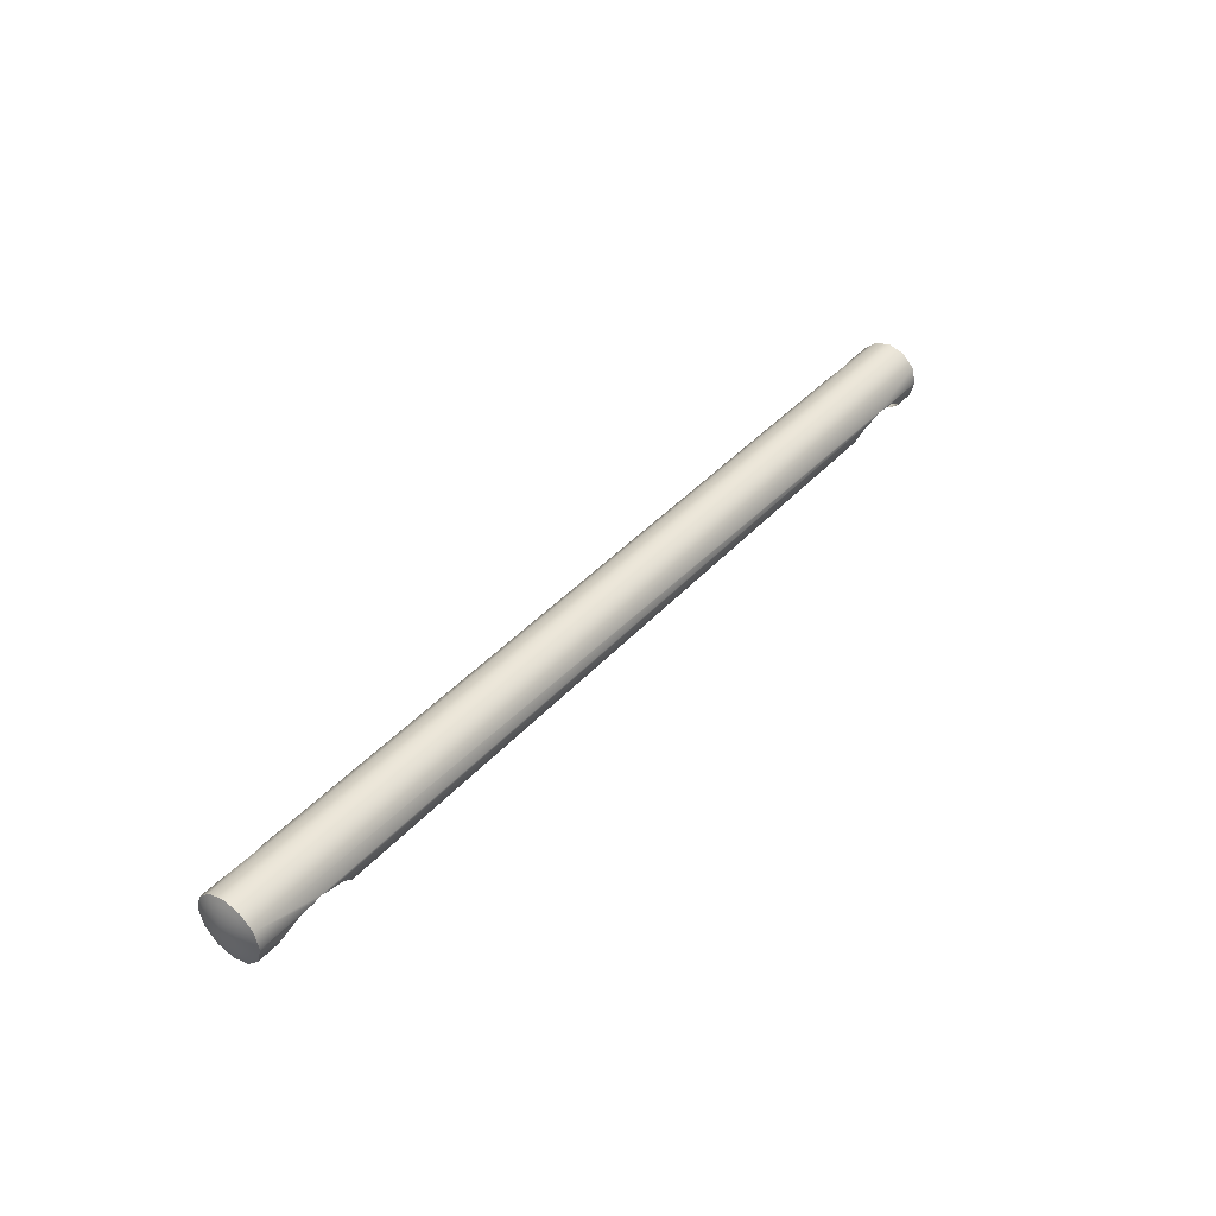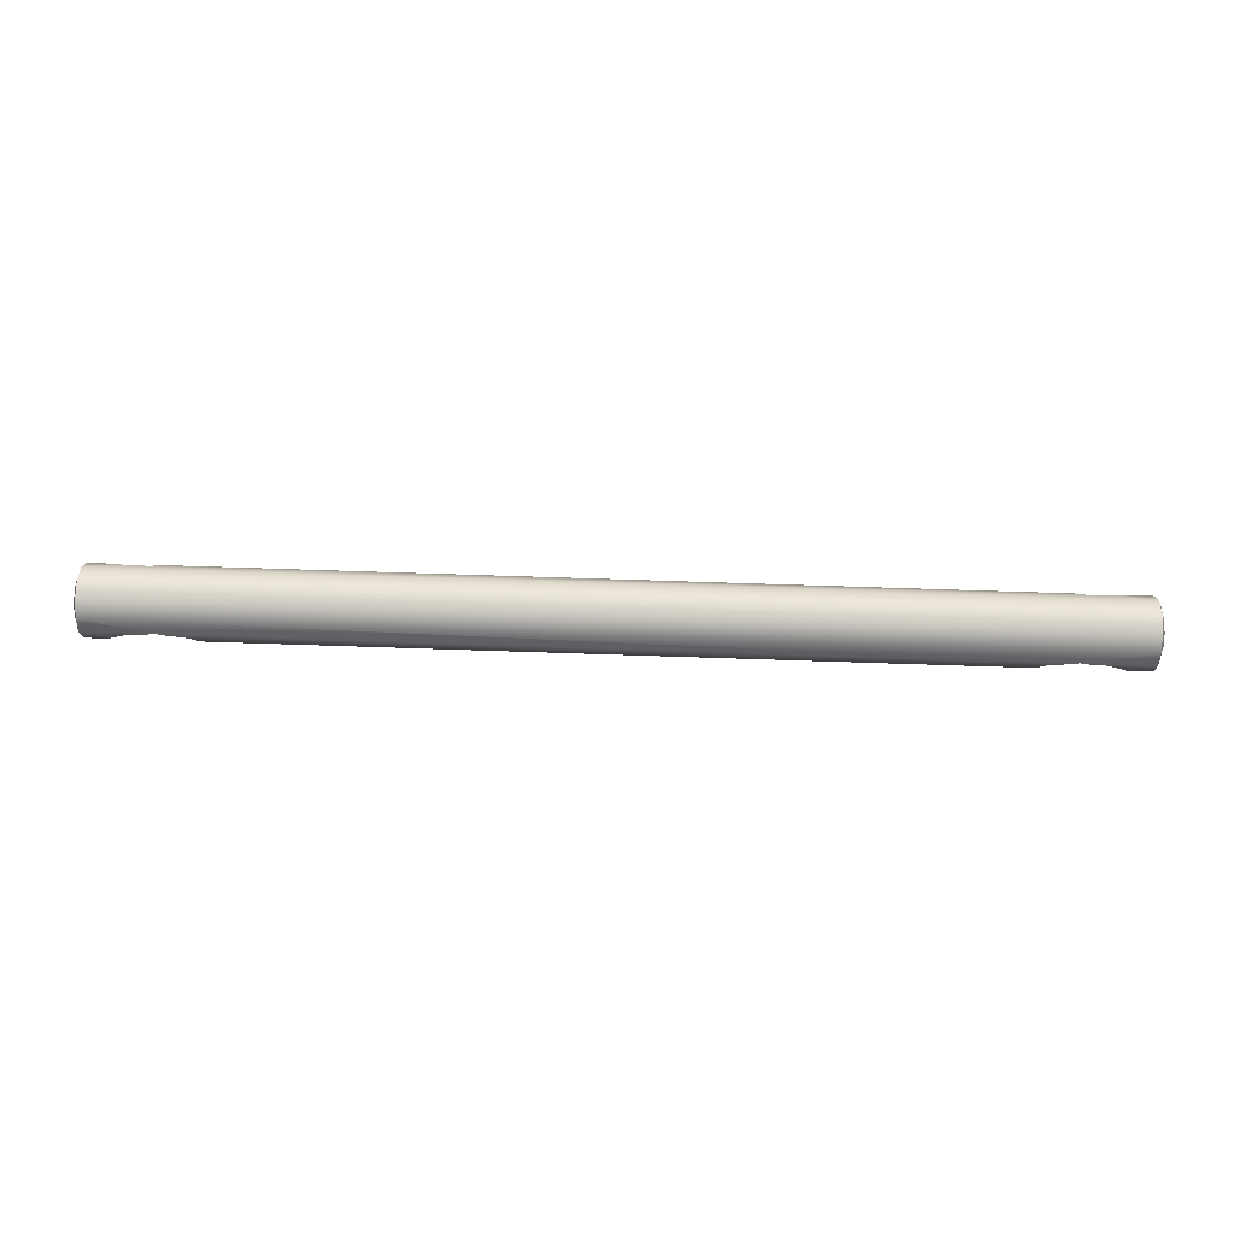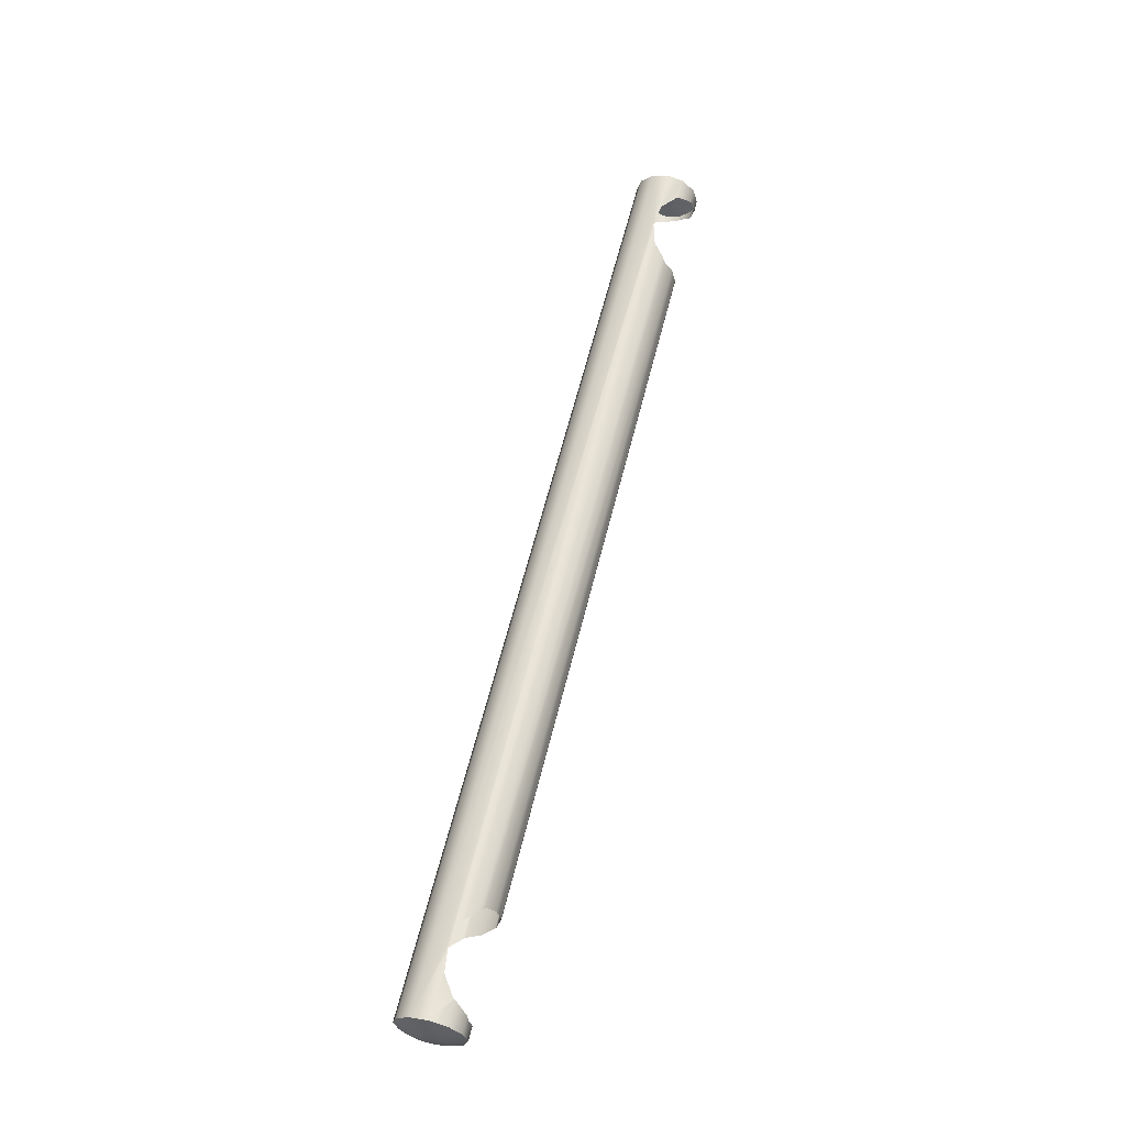
<metadata>
{"format":"obj","ext":"obj","renderer":"f3d","projection":"perspective","resolution":1024,"background":"white","views":[{"elev":40.7,"azim":-52.4,"up":"+Y"},{"elev":58.9,"azim":2.1,"up":"+Y"},{"elev":60.3,"azim":-76.2,"up":"+Z"}]}
</metadata>
<code>
o Group4/mesh8/mesh8-geometry#mesh8-geometry
v 0.158 -0.06216 -0.3668
v -0.1636 -0.06064 -0.3612
v 0.158 -0.06064 -0.3612
v -0.1636 -0.06216 -0.3668
v -0.1636 -0.06216 -0.3555
v 0.1588 -0.06245 -0.3612
v 0.139 -0.06507 -0.3698
v -0.1644 -0.06245 -0.3612
v 0.158 -0.06216 -0.3555
v 0.1588 -0.06373 -0.3659
v 0.1475 -0.06565 -0.3703
v 0.1338 -0.06631 -0.371
v -0.1644 -0.06373 -0.3659
v 0.158 -0.06631 -0.3513
v -0.1644 -0.06373 -0.3564
v 0.1594 -0.0643 -0.3612
v 0.158 -0.06631 -0.371
v 0.1588 -0.06373 -0.3564
v 0.1491 -0.06631 -0.371
v 0.1416 -0.06529 -0.37
v -0.1446 -0.06507 -0.3698
v -0.1636 -0.06631 -0.371
v -0.165 -0.0643 -0.3612
v -0.1636 -0.06631 -0.3513
v 0.1594 -0.06533 -0.365
v 0.1588 -0.06722 -0.3694
v -0.1394 -0.06631 -0.371
v -0.1473 -0.06529 -0.37
v -0.1644 -0.06722 -0.3694
v -0.1547 -0.06631 -0.371
v -0.165 -0.06533 -0.365
v 0.1349 -0.07151 -0.3499
v 0.1588 -0.06722 -0.3529
v -0.165 -0.06533 -0.3573
v -0.1644 -0.06722 -0.3529
v 0.1598 -0.06619 -0.3612
v 0.1594 -0.06533 -0.3573
v 0.1588 -0.07199 -0.3707
v 0.154 -0.06964 -0.3719
v 0.1309 -0.06722 -0.3712
v -0.1532 -0.06565 -0.3703
v -0.1644 -0.07199 -0.3707
v -0.1596 -0.06964 -0.3719
v -0.1655 -0.06619 -0.3612
v 0.158 -0.07199 -0.3498
v 0.1336 -0.07199 -0.3498
v -0.1636 -0.07199 -0.3498
v 0.1598 -0.06697 -0.3641
v 0.1594 -0.06815 -0.3678
v 0.158 -0.07199 -0.3725
v 0.1549 -0.07199 -0.3725
v 0.1258 -0.07199 -0.3725
v -0.1636 -0.07199 -0.3725
v -0.165 -0.06815 -0.3678
v -0.1606 -0.07199 -0.3725
v -0.1655 -0.06697 -0.3641
v 0.1378 -0.07199 -0.3498
v -0.1405 -0.07151 -0.3499
v 0.1588 -0.07199 -0.3516
v 0.1594 -0.06815 -0.3545
v -0.1655 -0.06697 -0.3583
v -0.165 -0.06815 -0.3545
v -0.1644 -0.07199 -0.3516
v -0.1434 -0.07199 -0.3498
v 0.1602 -0.06811 -0.3612
v 0.1598 -0.06697 -0.3583
v 0.1588 -0.07676 -0.3694
v 0.1594 -0.07199 -0.3689
v -0.1365 -0.06722 -0.3712
v -0.1644 -0.07676 -0.3694
v -0.165 -0.07199 -0.3689
v -0.1658 -0.06811 -0.3612
v 0.1434 -0.07271 -0.35
v -0.1392 -0.07199 -0.3498
v 0.1588 -0.07676 -0.3529
v 0.1594 -0.07199 -0.3535
v -0.165 -0.07199 -0.3535
v -0.1644 -0.07676 -0.3529
v -0.149 -0.07271 -0.35
v 0.1602 -0.06863 -0.3631
v 0.1598 -0.06909 -0.3662
v 0.158 -0.07767 -0.371
v 0.1594 -0.07584 -0.3678
v 0.1561 -0.07767 -0.371
v 0.1598 -0.07199 -0.367
v -0.1314 -0.07199 -0.3725
v -0.1607 -0.07279 -0.3723
v -0.1636 -0.07767 -0.371
v -0.165 -0.07584 -0.3678
v -0.1655 -0.07199 -0.367
v -0.1655 -0.06909 -0.3662
v -0.1658 -0.06863 -0.3631
v 0.158 -0.07767 -0.3513
v 0.1266 -0.074 -0.3503
v 0.1594 -0.07584 -0.3545
v 0.1598 -0.06909 -0.3561
v -0.1658 -0.06863 -0.3592
v -0.1655 -0.06909 -0.3561
v -0.165 -0.07584 -0.3545
v -0.1636 -0.07767 -0.3513
v -0.1512 -0.07421 -0.3504
v 0.1604 -0.07004 -0.3612
v 0.1602 -0.06863 -0.3592
v 0.1588 -0.08026 -0.3659
v 0.1594 -0.07865 -0.365
v 0.1551 -0.07279 -0.3723
v 0.1598 -0.07489 -0.3662
v 0.1255 -0.07224 -0.3725
v -0.1617 -0.07767 -0.371
v -0.1644 -0.08026 -0.3659
v -0.165 -0.07865 -0.365
v -0.1655 -0.07489 -0.3662
v -0.1661 -0.07004 -0.3612
v 0.1456 -0.07421 -0.3504
v 0.1225 -0.07767 -0.3513
v 0.1588 -0.08026 -0.3564
v 0.1594 -0.07865 -0.3573
v 0.1598 -0.07489 -0.3561
v 0.1598 -0.07199 -0.3554
v -0.1655 -0.07199 -0.3554
v -0.1655 -0.07489 -0.3561
v -0.1644 -0.08026 -0.3564
v -0.1556 -0.07767 -0.3513
v -0.165 -0.07865 -0.3573
v -0.1554 -0.07708 -0.3512
v 0.1604 -0.07031 -0.3621
v 0.1602 -0.07005 -0.3645
v 0.1602 -0.07199 -0.365
v 0.158 -0.08182 -0.3668
v 0.156 -0.07787 -0.3708
v 0.1598 -0.07702 -0.3641
v 0.1602 -0.07393 -0.3645
v 0.1249 -0.07284 -0.3723
v -0.1636 -0.08182 -0.3668
v -0.1655 -0.07702 -0.3641
v -0.1658 -0.07199 -0.365
v -0.1658 -0.07393 -0.3645
v -0.1658 -0.07005 -0.3645
v -0.1661 -0.07031 -0.3621
v 0.1498 -0.07708 -0.3512
v -0.1322 -0.074 -0.3503
v 0.158 -0.08182 -0.3555
v 0.1598 -0.07702 -0.3583
v 0.1602 -0.07199 -0.3573
v 0.1602 -0.07005 -0.3578
v -0.1661 -0.07031 -0.3602
v -0.1658 -0.07005 -0.3578
v -0.1658 -0.07199 -0.3573
v -0.1655 -0.07702 -0.3583
v -0.1636 -0.08182 -0.3555
v -0.1582 -0.08182 -0.3555
v 0.1606 -0.07199 -0.3612
v 0.1604 -0.07031 -0.3602
v 0.1588 -0.08154 -0.3612
v 0.1546 -0.08182 -0.3668
v 0.1594 -0.07968 -0.3612
v 0.1556 -0.07909 -0.3696
v 0.1598 -0.07779 -0.3612
v 0.1602 -0.07536 -0.3631
v 0.1233 -0.07767 -0.371
v -0.1617 -0.07787 -0.3708
v -0.1644 -0.08154 -0.3612
v -0.165 -0.07968 -0.3612
v -0.1655 -0.07779 -0.3612
v -0.1658 -0.07536 -0.3631
v -0.1662 -0.07199 -0.3612
v 0.15 -0.07767 -0.3513
v -0.1281 -0.07767 -0.3513
v 0.1602 -0.07393 -0.3578
v 0.1602 -0.07536 -0.3592
v -0.1658 -0.07393 -0.3578
v -0.1658 -0.07536 -0.3592
v 0.1604 -0.07102 -0.3629
v 0.1604 -0.07297 -0.3629
v 0.158 -0.08335 -0.3612
v 0.1542 -0.08235 -0.3649
v 0.1602 -0.07588 -0.3612
v 0.1604 -0.07368 -0.3621
v -0.1306 -0.07284 -0.3723
v -0.1613 -0.07909 -0.3696
v -0.1636 -0.08335 -0.3612
v -0.1658 -0.07588 -0.3612
v -0.1661 -0.07102 -0.3629
v -0.1661 -0.07297 -0.3629
v -0.1661 -0.07368 -0.3621
v 0.1209 -0.07888 -0.3525
v 0.1526 -0.08182 -0.3555
v 0.1604 -0.07199 -0.3592
v 0.1604 -0.07297 -0.3595
v 0.1604 -0.07102 -0.3595
v -0.1661 -0.07102 -0.3595
v -0.1661 -0.07199 -0.3592
v -0.1661 -0.07297 -0.3595
v 0.1604 -0.07199 -0.3631
v 0.1604 -0.07394 -0.3612
v -0.129 -0.07767 -0.371
v -0.1312 -0.07224 -0.3725
v -0.1602 -0.08182 -0.3668
v -0.1599 -0.08235 -0.3649
v -0.1661 -0.07394 -0.3612
v -0.1661 -0.07199 -0.3631
v 0.1202 -0.08182 -0.3555
v 0.1533 -0.08232 -0.3573
v 0.1604 -0.07368 -0.3602
v -0.1661 -0.07368 -0.3602
v -0.1589 -0.08232 -0.3573
v 0.1534 -0.08335 -0.3612
v 0.123 -0.07856 -0.3701
v -0.1591 -0.08335 -0.3612
v -0.1265 -0.07888 -0.3525
v 0.1533 -0.08282 -0.3592
v -0.159 -0.08282 -0.3592
v 0.1216 -0.08159 -0.3671
v -0.1258 -0.08182 -0.3555
v -0.1272 -0.08159 -0.3671
v -0.1258 -0.08262 -0.3585
v -0.1272 -0.08182 -0.3668
v -0.1286 -0.07856 -0.3701
v 0.1202 -0.08262 -0.3585
v 0.1216 -0.08182 -0.3668
v -0.1259 -0.08317 -0.3605
v 0.1214 -0.08216 -0.3656
v 0.1203 -0.08317 -0.3605
v -0.127 -0.08216 -0.3656
v -0.1261 -0.08335 -0.3612
v 0.1205 -0.08335 -0.3612
f 1 2 3
f 2 1 4
f 5 3 2
f 6 1 3
f 1 7 4
f 4 8 2
f 3 5 9
f 8 5 2
f 1 6 10
f 9 6 3
f 1 11 7
f 4 7 12
f 8 4 13
f 5 14 9
f 5 8 15
f 16 10 6
f 10 17 1
f 6 9 18
f 1 19 11
f 7 11 20
f 4 12 21
f 22 13 4
f 13 23 8
f 14 5 24
f 14 18 9
f 23 15 8
f 15 24 5
f 10 16 25
f 18 16 6
f 17 10 26
f 19 1 17
f 21 12 27
f 4 21 28
f 13 22 29
f 4 30 22
f 23 13 31
f 32 14 24
f 18 14 33
f 15 23 34
f 24 15 35
f 36 25 16
f 25 26 10
f 16 18 37
f 38 17 26
f 17 39 19
f 40 27 12
f 4 28 41
f 22 42 29
f 29 31 13
f 4 41 30
f 43 22 30
f 31 44 23
f 14 32 45
f 32 24 46
f 45 33 14
f 33 37 18
f 44 34 23
f 34 35 15
f 35 47 24
f 25 36 48
f 37 36 16
f 26 25 49
f 17 38 50
f 49 38 26
f 17 51 39
f 27 40 52
f 42 22 53
f 42 54 29
f 31 29 54
f 22 43 55
f 44 31 56
f 45 32 57
f 46 24 58
f 33 45 59
f 37 33 60
f 34 44 61
f 35 34 62
f 47 35 63
f 64 24 47
f 65 48 36
f 48 49 25
f 36 37 66
f 67 50 38
f 51 17 50
f 38 49 68
f 27 52 69
f 22 55 53
f 53 70 42
f 54 42 71
f 54 56 31
f 56 72 44
f 73 45 57
f 58 24 64
f 46 58 74
f 45 75 59
f 76 33 59
f 33 76 60
f 60 66 37
f 72 61 44
f 61 62 34
f 77 35 62
f 35 77 63
f 78 47 63
f 47 79 64
f 48 65 80
f 66 65 36
f 49 48 81
f 50 67 82
f 38 83 67
f 50 84 51
f 49 85 68
f 83 38 68
f 69 52 86
f 87 53 55
f 70 53 88
f 89 42 70
f 42 89 71
f 90 54 71
f 56 54 91
f 72 56 92
f 45 73 93
f 74 94 46
f 75 45 93
f 95 59 75
f 59 95 76
f 76 96 60
f 66 60 96
f 61 72 97
f 62 61 98
f 98 77 62
f 99 63 77
f 47 78 100
f 63 99 78
f 79 47 101
f 102 80 65
f 80 81 48
f 65 66 103
f 85 49 81
f 104 82 67
f 84 50 82
f 105 67 83
f 51 84 106
f 107 68 85
f 68 107 83
f 108 86 52
f 53 87 109
f 53 109 88
f 88 110 70
f 70 111 89
f 112 71 89
f 54 90 91
f 71 112 90
f 91 92 56
f 92 113 72
f 93 73 114
f 94 74 115
f 93 116 75
f 75 117 95
f 118 76 95
f 96 76 119
f 96 103 66
f 113 97 72
f 97 98 61
f 77 98 120
f 77 121 99
f 122 100 78
f 123 47 100
f 124 78 99
f 101 47 125
f 80 102 126
f 103 102 65
f 81 80 127
f 81 128 85
f 82 104 129
f 67 105 104
f 82 130 84
f 83 131 105
f 85 132 107
f 131 83 107
f 86 108 133
f 109 134 88
f 110 88 134
f 111 70 110
f 135 89 111
f 89 135 112
f 136 91 90
f 137 90 112
f 92 91 138
f 113 92 139
f 93 114 140
f 115 74 141
f 116 93 142
f 117 75 116
f 143 95 117
f 76 118 119
f 95 143 118
f 144 96 119
f 103 96 145
f 97 113 146
f 98 97 147
f 98 148 120
f 121 77 120
f 149 99 121
f 100 122 150
f 78 124 122
f 125 47 123
f 100 151 123
f 99 149 124
f 102 152 126
f 126 127 80
f 102 103 153
f 128 81 127
f 132 85 128
f 154 129 104
f 155 82 129
f 156 104 105
f 82 157 130
f 158 105 131
f 159 107 132
f 107 159 131
f 86 133 160
f 161 134 109
f 134 162 110
f 110 163 111
f 111 164 135
f 165 112 135
f 91 136 138
f 90 137 136
f 112 165 137
f 138 139 92
f 113 139 166
f 93 140 167
f 115 141 168
f 167 142 93
f 142 154 116
f 116 156 117
f 117 158 143
f 169 119 118
f 170 118 143
f 96 144 145
f 119 169 144
f 145 153 103
f 113 166 146
f 146 147 97
f 148 98 147
f 171 120 148
f 120 171 121
f 121 172 149
f 162 150 122
f 151 100 150
f 163 122 124
f 164 124 149
f 102 153 152
f 126 152 173
f 127 126 173
f 173 128 127
f 128 174 132
f 129 154 175
f 104 156 154
f 82 155 157
f 129 176 155
f 105 158 156
f 131 177 158
f 132 178 159
f 177 131 159
f 86 160 179
f 180 134 161
f 162 134 181
f 163 110 162
f 164 111 163
f 182 135 164
f 135 182 165
f 136 183 138
f 184 136 137
f 185 137 165
f 139 138 183
f 139 183 166
f 168 186 115
f 142 167 187
f 154 142 175
f 156 116 154
f 158 117 156
f 177 143 158
f 118 170 169
f 143 177 170
f 188 145 144
f 189 144 169
f 153 145 190
f 146 166 191
f 147 146 191
f 147 192 148
f 148 193 171
f 172 121 171
f 182 149 172
f 150 162 181
f 122 163 162
f 181 151 150
f 124 164 163
f 149 182 164
f 153 190 152
f 173 152 194
f 128 173 194
f 174 128 194
f 178 132 174
f 175 176 129
f 195 159 178
f 159 195 177
f 179 160 196
f 86 179 197
f 134 180 198
f 199 181 134
f 200 165 182
f 183 136 201
f 136 184 201
f 137 185 184
f 165 200 185
f 183 201 166
f 186 168 202
f 203 142 187
f 142 203 175
f 204 169 170
f 195 170 177
f 145 188 190
f 144 189 188
f 169 204 189
f 191 166 192
f 192 147 191
f 193 148 192
f 205 171 193
f 171 205 172
f 172 200 182
f 151 181 206
f 190 188 152
f 152 174 194
f 152 178 174
f 176 175 207
f 152 195 178
f 208 196 160
f 199 134 198
f 181 199 209
f 201 184 166
f 166 184 185
f 166 185 200
f 202 168 210
f 175 203 211
f 170 195 204
f 188 189 152
f 152 189 204
f 192 166 193
f 166 205 193
f 200 172 205
f 206 181 212
f 175 211 207
f 152 204 195
f 196 208 213
f 212 181 209
f 166 200 205
f 202 210 214
f 196 213 215
f 216 202 214
f 213 217 215
f 196 215 218
f 202 216 219
f 217 213 220
f 219 216 221
f 222 217 220
f 219 221 223
f 222 224 217
f 223 221 225
f 226 224 222
f 223 225 226
f 224 226 225
f 3 2 1
f 4 1 2
f 2 3 5
f 3 1 6
f 4 7 1
f 2 8 4
f 9 5 3
f 2 5 8
f 10 6 1
f 3 6 9
f 7 11 1
f 12 7 4
f 13 4 8
f 9 14 5
f 15 8 5
f 6 10 16
f 1 17 10
f 18 9 6
f 11 19 1
f 20 11 7
f 21 12 4
f 4 13 22
f 8 23 13
f 24 5 14
f 9 18 14
f 8 15 23
f 5 24 15
f 25 16 10
f 6 16 18
f 26 10 17
f 17 1 19
f 27 12 21
f 28 21 4
f 29 22 13
f 22 30 4
f 31 13 23
f 24 14 32
f 33 14 18
f 34 23 15
f 35 15 24
f 16 25 36
f 10 26 25
f 37 18 16
f 26 17 38
f 19 39 17
f 12 27 40
f 41 28 4
f 29 42 22
f 13 31 29
f 30 41 4
f 30 22 43
f 23 44 31
f 45 32 14
f 46 24 32
f 14 33 45
f 18 37 33
f 23 34 44
f 15 35 34
f 24 47 35
f 48 36 25
f 16 36 37
f 49 25 26
f 50 38 17
f 26 38 49
f 39 51 17
f 52 40 27
f 53 22 42
f 29 54 42
f 54 29 31
f 55 43 22
f 56 31 44
f 57 32 45
f 58 24 46
f 59 45 33
f 60 33 37
f 61 44 34
f 62 34 35
f 63 35 47
f 47 24 64
f 36 48 65
f 25 49 48
f 66 37 36
f 38 50 67
f 50 17 51
f 68 49 38
f 69 52 27
f 53 55 22
f 42 70 53
f 71 42 54
f 31 56 54
f 44 72 56
f 57 45 73
f 64 24 58
f 74 58 46
f 59 75 45
f 59 33 76
f 60 76 33
f 37 66 60
f 44 61 72
f 34 62 61
f 62 35 77
f 63 77 35
f 63 47 78
f 64 79 47
f 80 65 48
f 36 65 66
f 81 48 49
f 82 67 50
f 67 83 38
f 51 84 50
f 68 85 49
f 68 38 83
f 86 52 69
f 55 53 87
f 88 53 70
f 70 42 89
f 71 89 42
f 71 54 90
f 91 54 56
f 92 56 72
f 93 73 45
f 46 94 74
f 93 45 75
f 75 59 95
f 76 95 59
f 60 96 76
f 96 60 66
f 97 72 61
f 98 61 62
f 62 77 98
f 77 63 99
f 100 78 47
f 78 99 63
f 101 47 79
f 65 80 102
f 48 81 80
f 103 66 65
f 81 49 85
f 67 82 104
f 82 50 84
f 83 67 105
f 106 84 51
f 85 68 107
f 83 107 68
f 52 86 108
f 109 87 53
f 88 109 53
f 70 110 88
f 89 111 70
f 89 71 112
f 91 90 54
f 90 112 71
f 56 92 91
f 72 113 92
f 114 73 93
f 115 74 94
f 75 116 93
f 95 117 75
f 95 76 118
f 119 76 96
f 66 103 96
f 72 97 113
f 61 98 97
f 120 98 77
f 99 121 77
f 78 100 122
f 100 47 123
f 99 78 124
f 125 47 101
f 126 102 80
f 65 102 103
f 127 80 81
f 85 128 81
f 129 104 82
f 104 105 67
f 84 130 82
f 105 131 83
f 107 132 85
f 107 83 131
f 133 108 86
f 88 134 109
f 134 88 110
f 110 70 111
f 111 89 135
f 112 135 89
f 90 91 136
f 112 90 137
f 138 91 92
f 139 92 113
f 140 114 93
f 141 74 115
f 142 93 116
f 116 75 117
f 117 95 143
f 119 118 76
f 118 143 95
f 119 96 144
f 145 96 103
f 146 113 97
f 147 97 98
f 120 148 98
f 120 77 121
f 121 99 149
f 150 122 100
f 122 124 78
f 123 47 125
f 123 151 100
f 124 149 99
f 126 152 102
f 80 127 126
f 153 103 102
f 127 81 128
f 128 85 132
f 104 129 154
f 129 82 155
f 105 104 156
f 130 157 82
f 131 105 158
f 132 107 159
f 131 159 107
f 160 133 86
f 109 134 161
f 110 162 134
f 111 163 110
f 135 164 111
f 135 112 165
f 138 136 91
f 136 137 90
f 137 165 112
f 92 139 138
f 166 139 113
f 167 140 93
f 168 141 115
f 93 142 167
f 116 154 142
f 117 156 116
f 143 158 117
f 118 119 169
f 143 118 170
f 145 144 96
f 144 169 119
f 103 153 145
f 146 166 113
f 97 147 146
f 147 98 148
f 148 120 171
f 121 171 120
f 149 172 121
f 122 150 162
f 150 100 151
f 124 122 163
f 149 124 164
f 152 153 102
f 173 152 126
f 173 126 127
f 127 128 173
f 132 174 128
f 175 154 129
f 154 156 104
f 157 155 82
f 155 176 129
f 156 158 105
f 158 177 131
f 159 178 132
f 159 131 177
f 179 160 86
f 161 134 180
f 181 134 162
f 162 110 163
f 163 111 164
f 164 135 182
f 165 182 135
f 138 183 136
f 137 136 184
f 165 137 185
f 183 138 139
f 166 183 139
f 115 186 168
f 187 167 142
f 175 142 154
f 154 116 156
f 156 117 158
f 158 143 177
f 169 170 118
f 170 177 143
f 144 145 188
f 169 144 189
f 190 145 153
f 191 166 146
f 191 146 147
f 148 192 147
f 171 193 148
f 171 121 172
f 172 149 182
f 181 162 150
f 162 163 122
f 150 151 181
f 163 164 124
f 164 182 149
f 152 190 153
f 194 152 173
f 194 173 128
f 194 128 174
f 174 132 178
f 129 176 175
f 178 159 195
f 177 195 159
f 196 160 179
f 197 179 86
f 198 180 134
f 134 181 199
f 182 165 200
f 201 136 183
f 201 184 136
f 184 185 137
f 185 200 165
f 166 201 183
f 202 168 186
f 187 142 203
f 175 203 142
f 170 169 204
f 177 170 195
f 190 188 145
f 188 189 144
f 189 204 169
f 192 166 191
f 191 147 192
f 192 148 193
f 193 171 205
f 172 205 171
f 182 200 172
f 206 181 151
f 152 188 190
f 194 174 152
f 174 178 152
f 207 175 176
f 178 195 152
f 160 196 208
f 198 134 199
f 209 199 181
f 166 184 201
f 185 184 166
f 200 185 166
f 210 168 202
f 211 203 175
f 204 195 170
f 152 189 188
f 204 189 152
f 193 166 192
f 193 205 166
f 205 172 200
f 212 181 206
f 207 211 175
f 195 204 152
f 213 208 196
f 209 181 212
f 205 200 166
f 214 210 202
f 215 213 196
f 214 202 216
f 215 217 213
f 218 215 196
f 219 216 202
f 220 213 217
f 221 216 219
f 220 217 222
f 223 221 219
f 217 224 222
f 225 221 223
f 222 224 226
f 226 225 223
f 225 226 224

</code>
